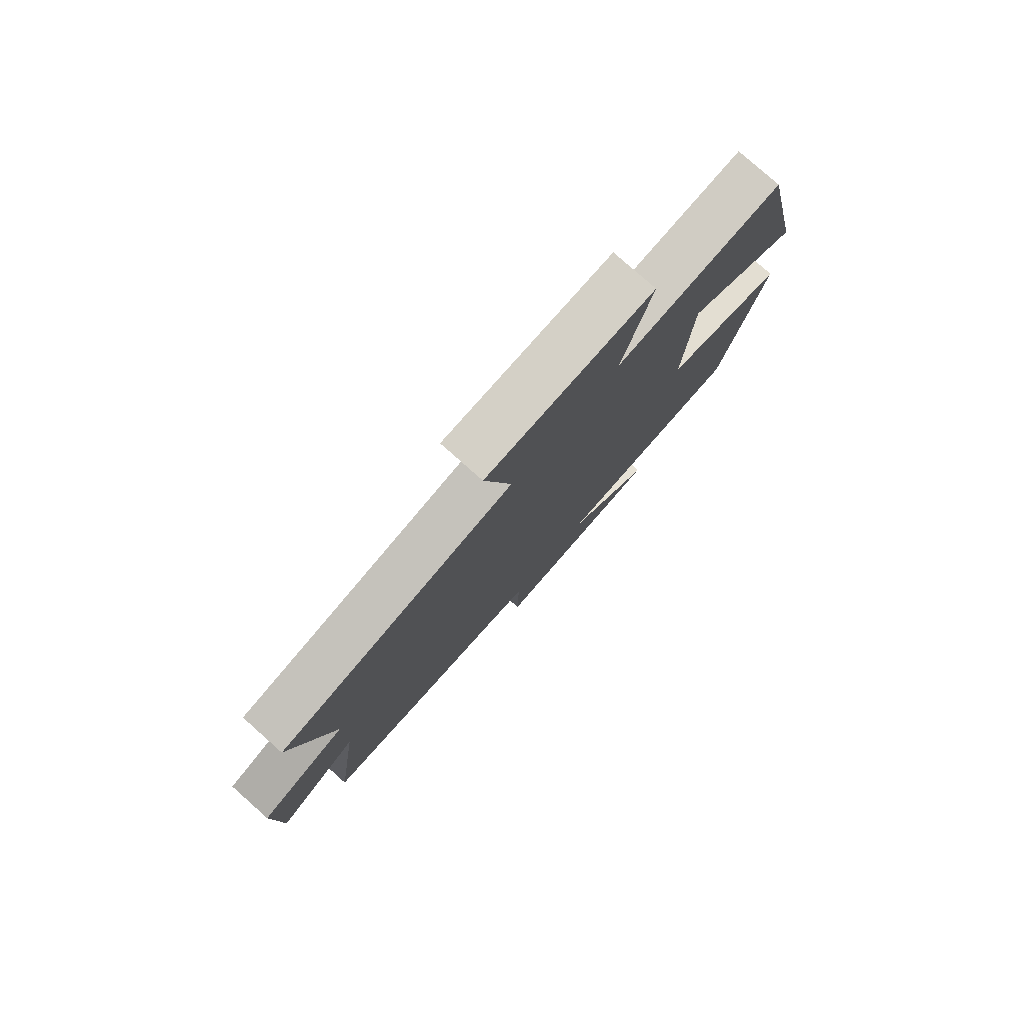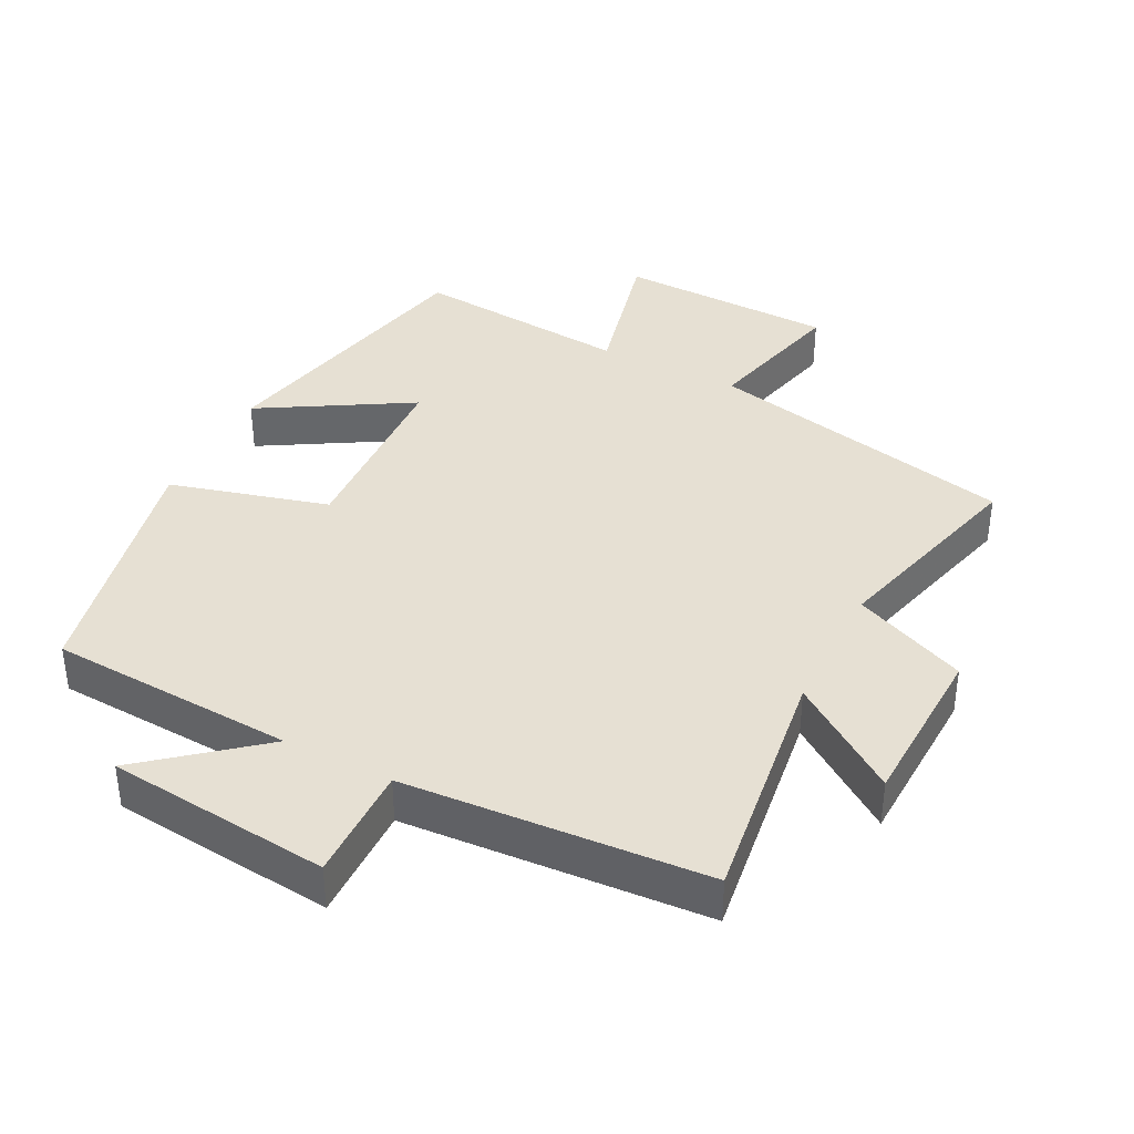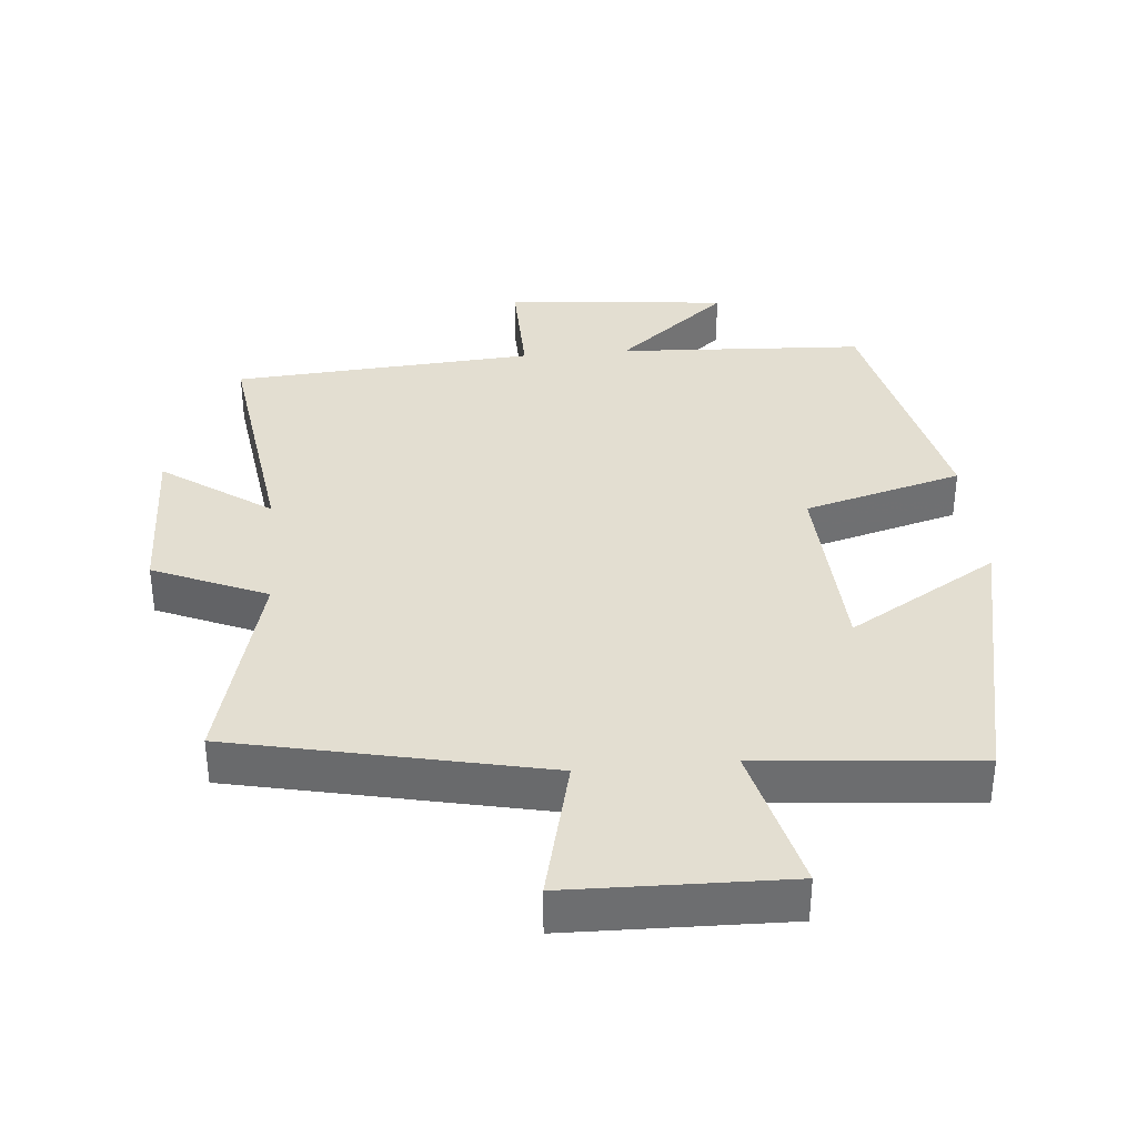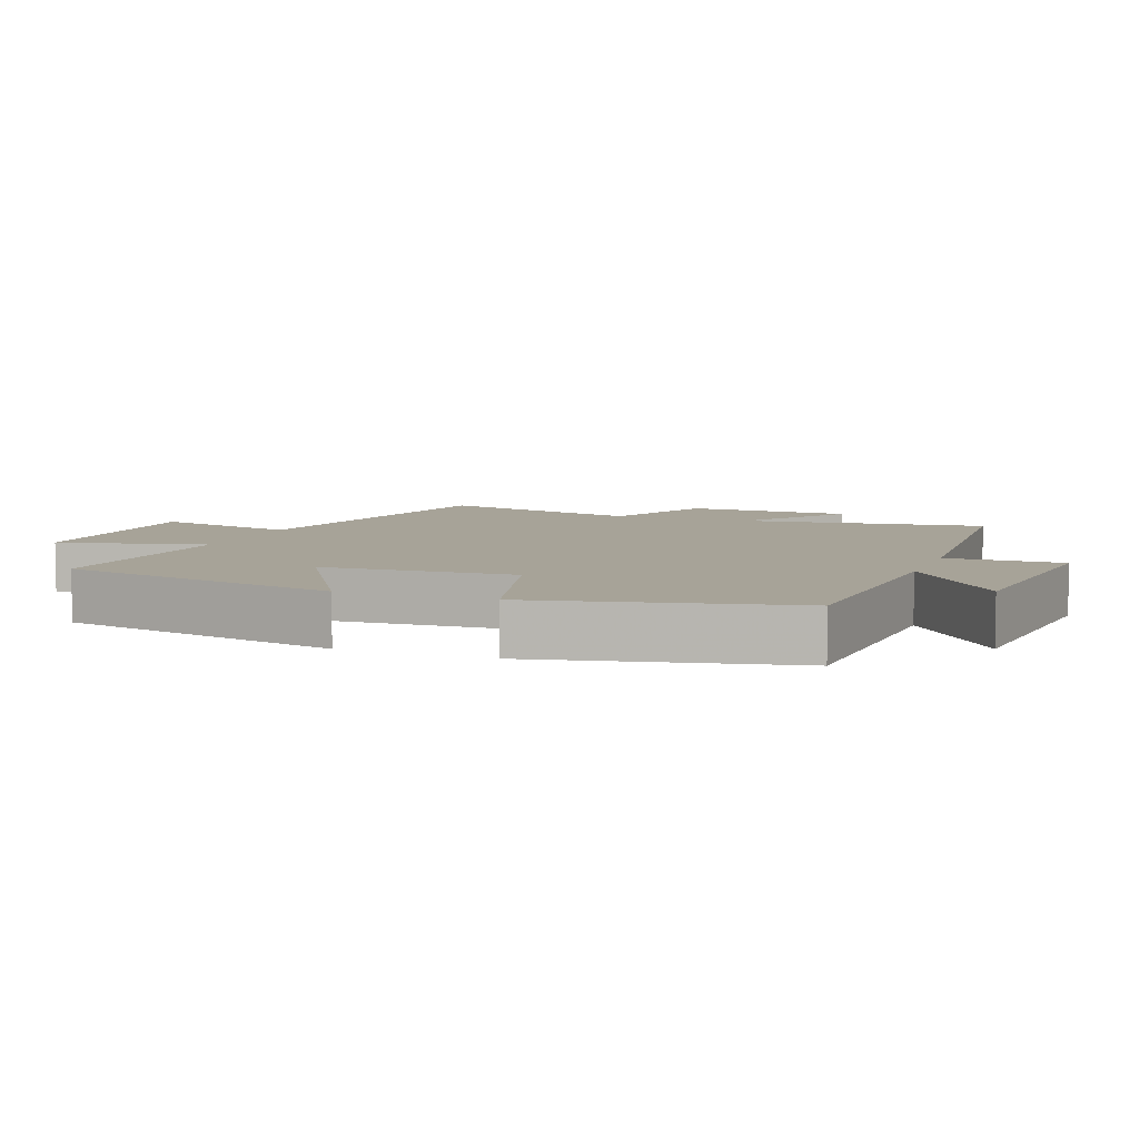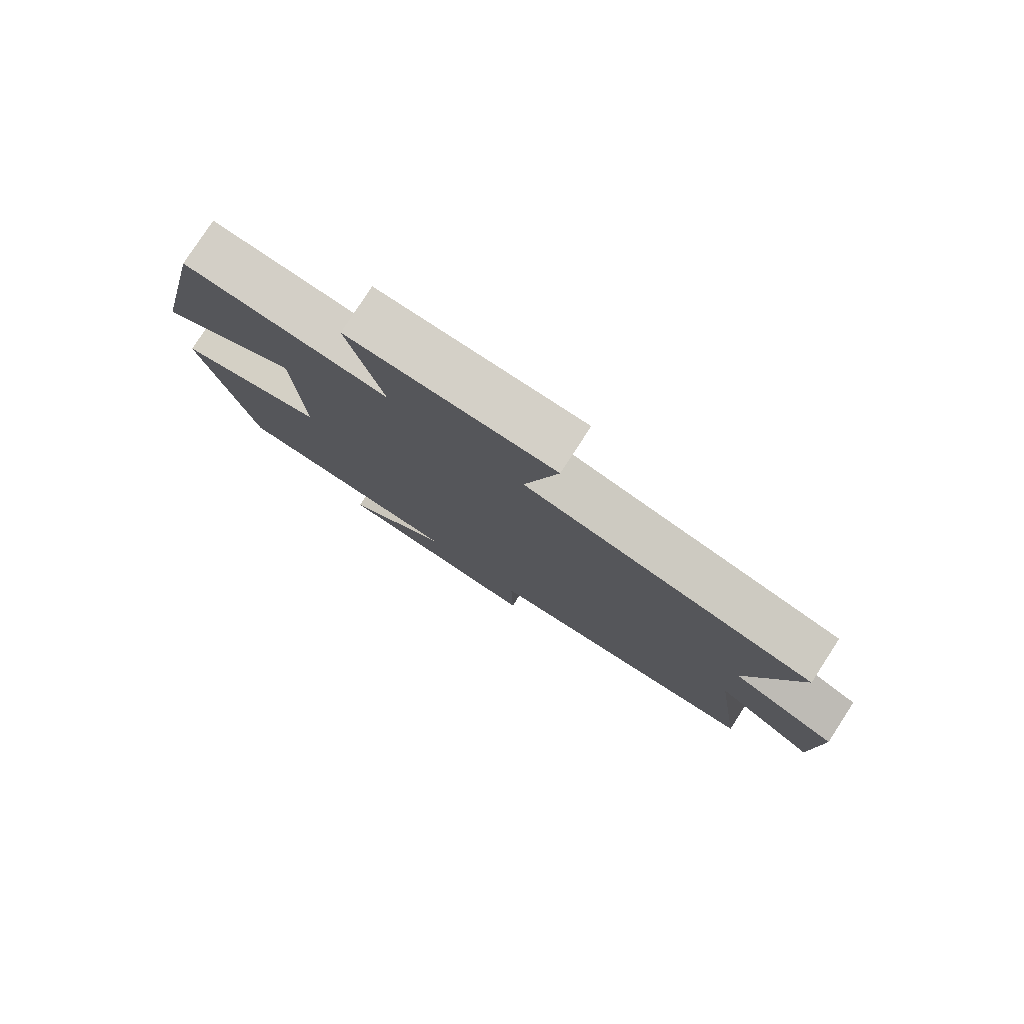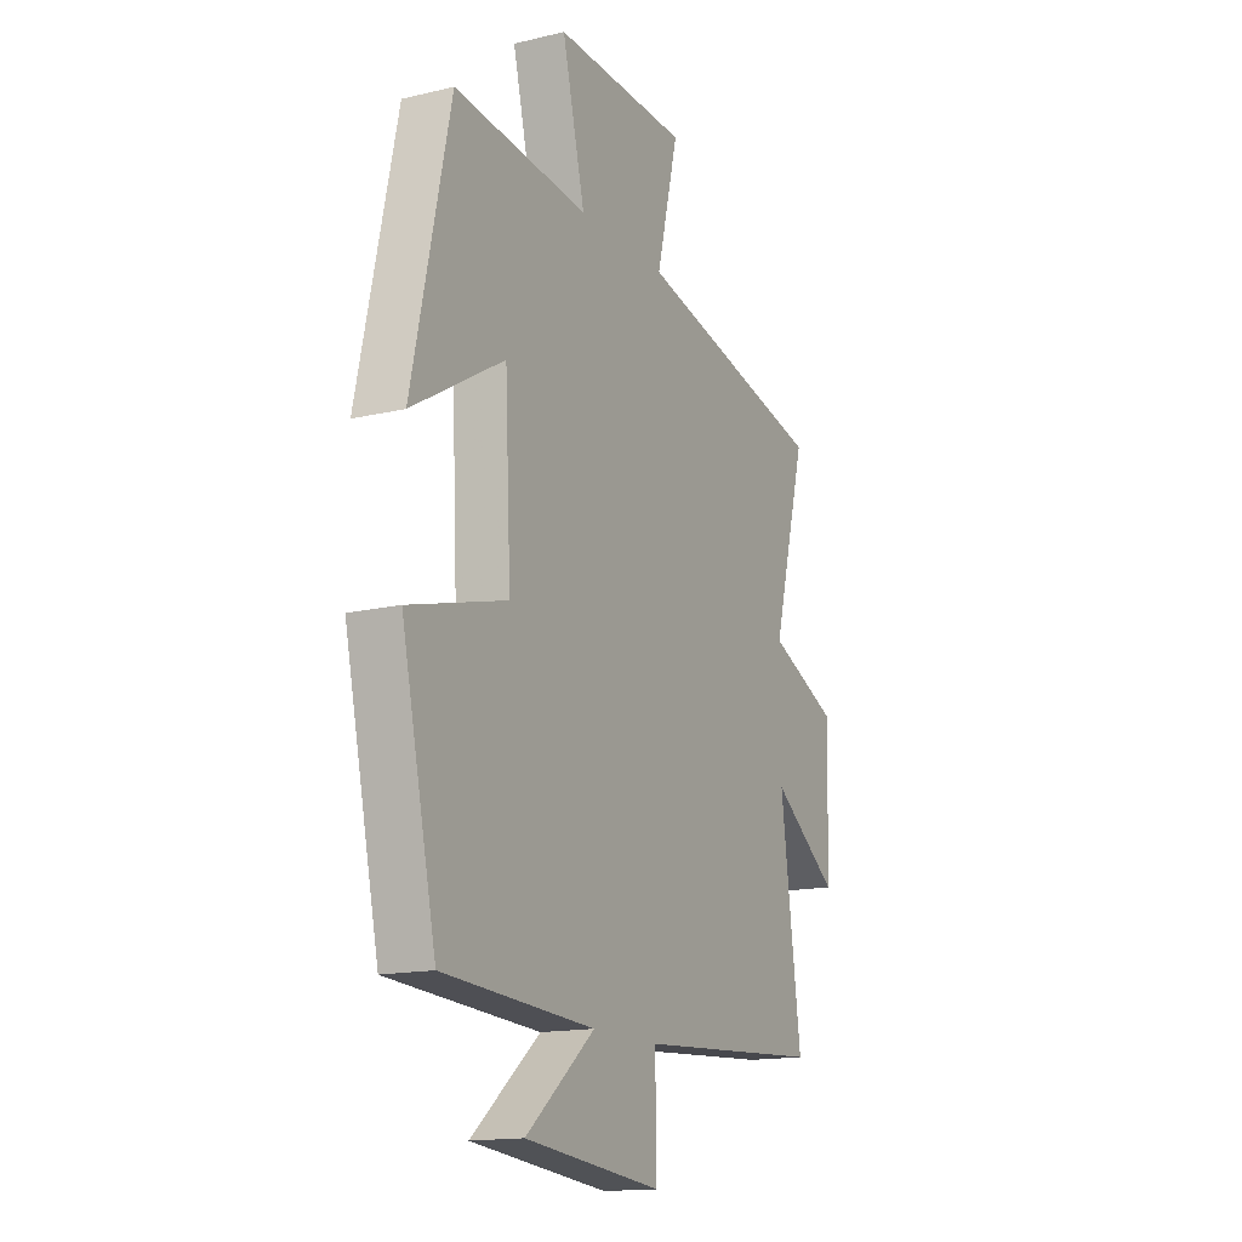
<metadata>
{"format":"obj","ext":"obj","renderer":"f3d","projection":"perspective","resolution":1024,"background":"white","views":[{"elev":79.2,"azim":-48.4,"up":"+Z"},{"elev":38.3,"azim":-152.9,"up":"+Y"},{"elev":36.1,"azim":-5.2,"up":"+Y"},{"elev":6.8,"azim":110.5,"up":"+Y"},{"elev":79.5,"azim":-147.0,"up":"+Z"},{"elev":-15.4,"azim":116.6,"up":"+Z"}]}
</metadata>
<code>
v -0.581 0.07 0.4
v -0.124 0.07 0.5
v -0.176 0.07 0.712
v 0.144 0.07 0.72
v 0.09 0.07 0.5
v 0.41 0.07 0.529
v 0.5 0.07 0.112
v 0.281 0.07 0.242
v 0.267 0.07 -0.042
v 0.5 0.07 -0.106
v 0.417 0.07 -0.48
v 0.055 0.07 -0.5
v 0.22 0.07 -0.637
v -0.108 0.07 -0.671
v -0.105 0.07 -0.5
v -0.549 0.07 -0.47
v -0.5 0.07 -0.111
v -0.659 0.07 -0.223
v -0.667 0.07 0.023
v -0.5 0.07 0.095
v -0.581 0 0.4
v -0.124 0 0.5
v -0.176 0 0.712
v 0.144 0 0.72
v 0.09 0 0.5
v 0.41 0 0.529
v 0.5 0 0.112
v 0.281 0 0.242
v 0.267 0 -0.042
v 0.5 0 -0.106
v 0.417 0 -0.48
v 0.055 0 -0.5
v 0.22 0 -0.637
v -0.108 0 -0.671
v -0.105 0 -0.5
v -0.549 0 -0.47
v -0.5 0 -0.111
v -0.659 0 -0.223
v -0.667 0 0.023
v -0.5 0 0.095
f 17 18 19 20
f 15 16 17
f 15 17 20
f 12 13 14 15
f 12 15 20
f 11 12 20
f 10 11 20
f 9 10 20
f 20 1 2
f 9 20 2
f 8 9 2
f 5 6 7 8
f 2 3 4 5
f 2 5 8
f 40 39 38 37
f 37 36 35
f 40 37 35
f 35 34 33 32
f 40 35 32
f 40 32 31
f 40 31 30
f 40 30 29
f 22 21 40
f 22 40 29
f 22 29 28
f 28 27 26 25
f 25 24 23 22
f 28 25 22
f 1 21 22 2
f 2 22 23 3
f 3 23 24 4
f 4 24 25 5
f 5 25 26 6
f 6 26 27 7
f 7 27 28 8
f 8 28 29 9
f 9 29 30 10
f 10 30 31 11
f 11 31 32 12
f 12 32 33 13
f 13 33 34 14
f 14 34 35 15
f 15 35 36 16
f 16 36 37 17
f 17 37 38 18
f 18 38 39 19
f 19 39 40 20
f 20 40 21 1

</code>
